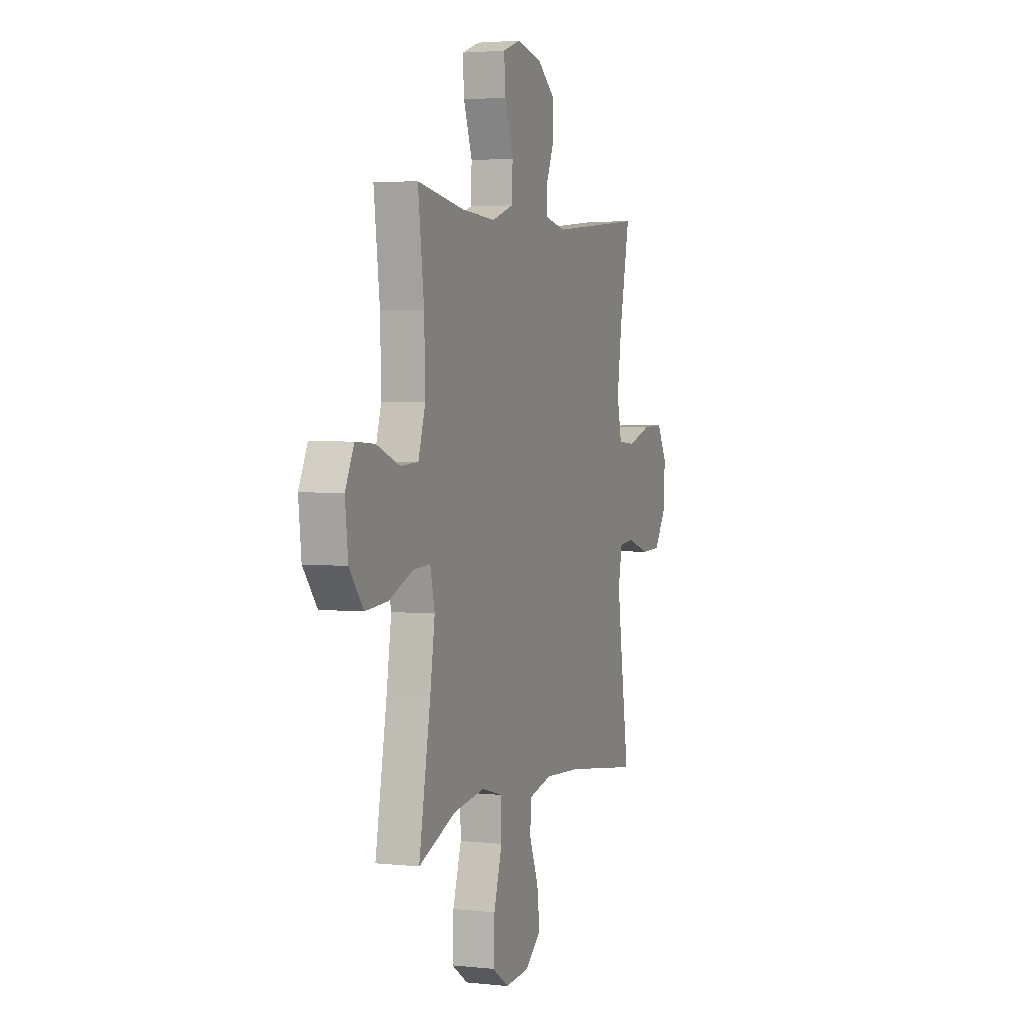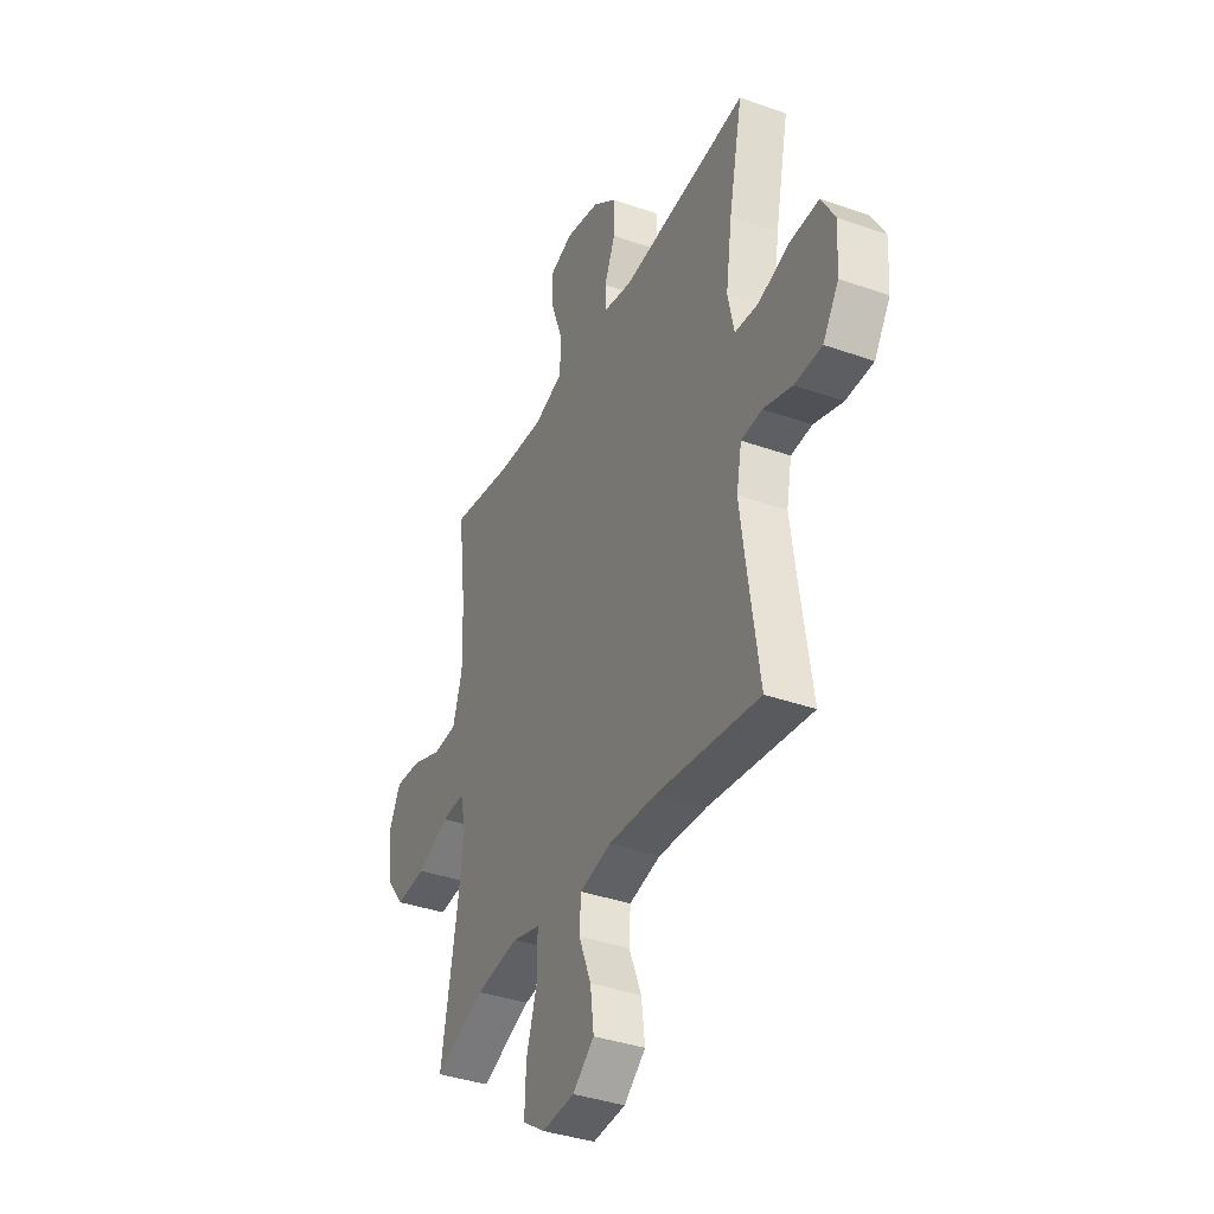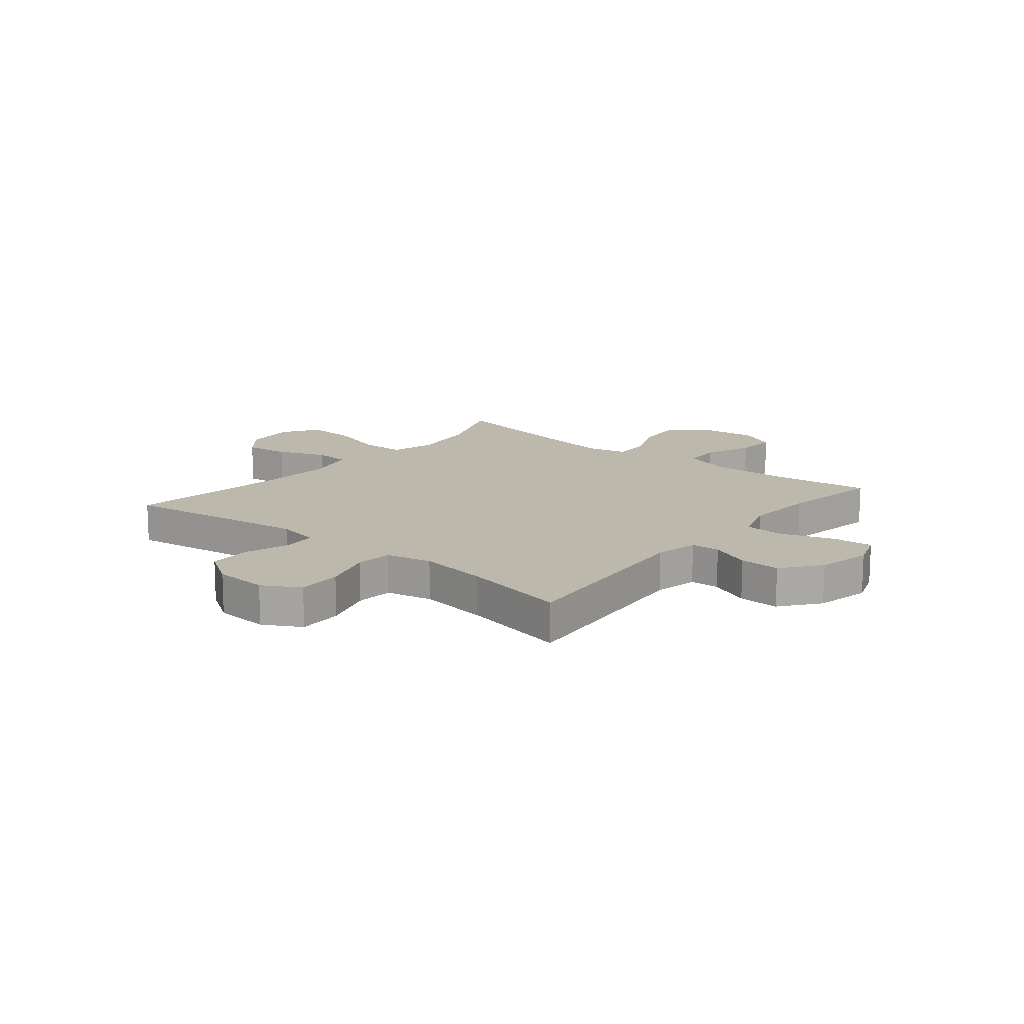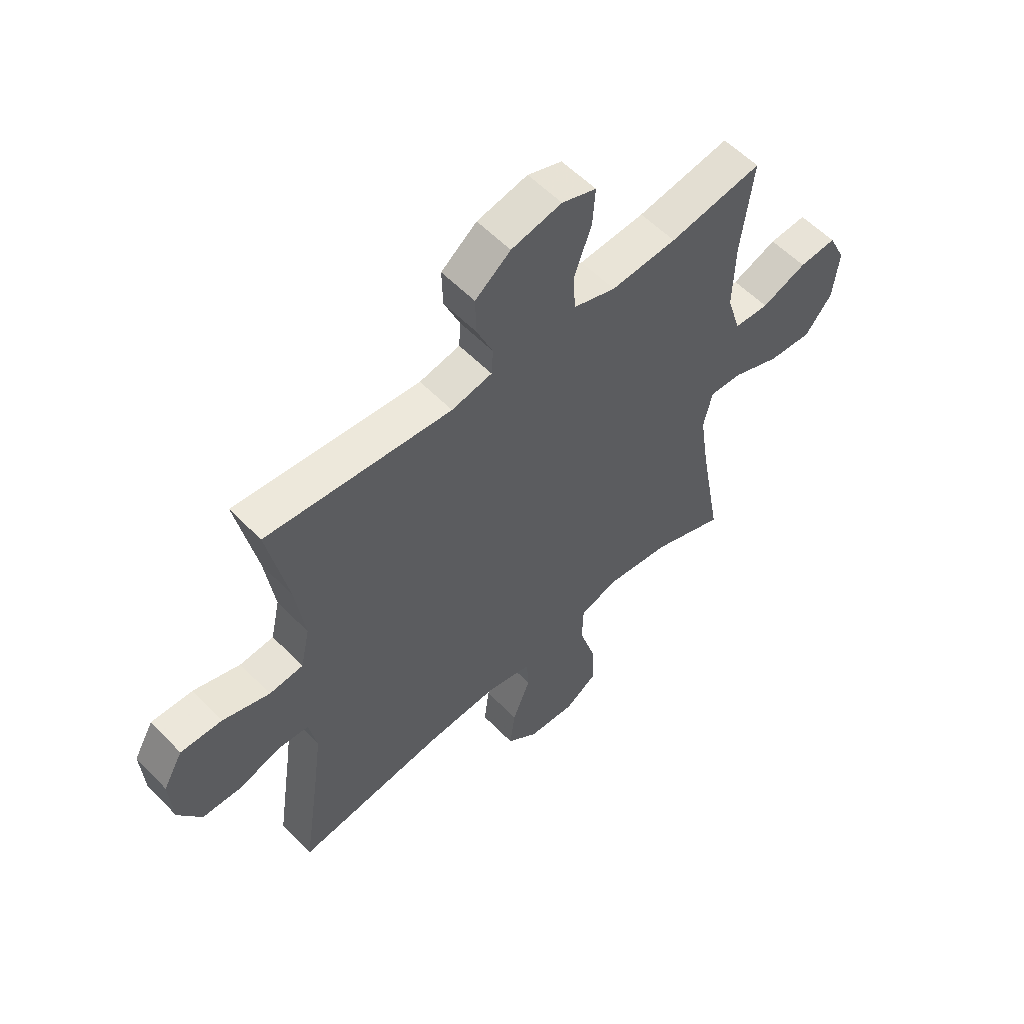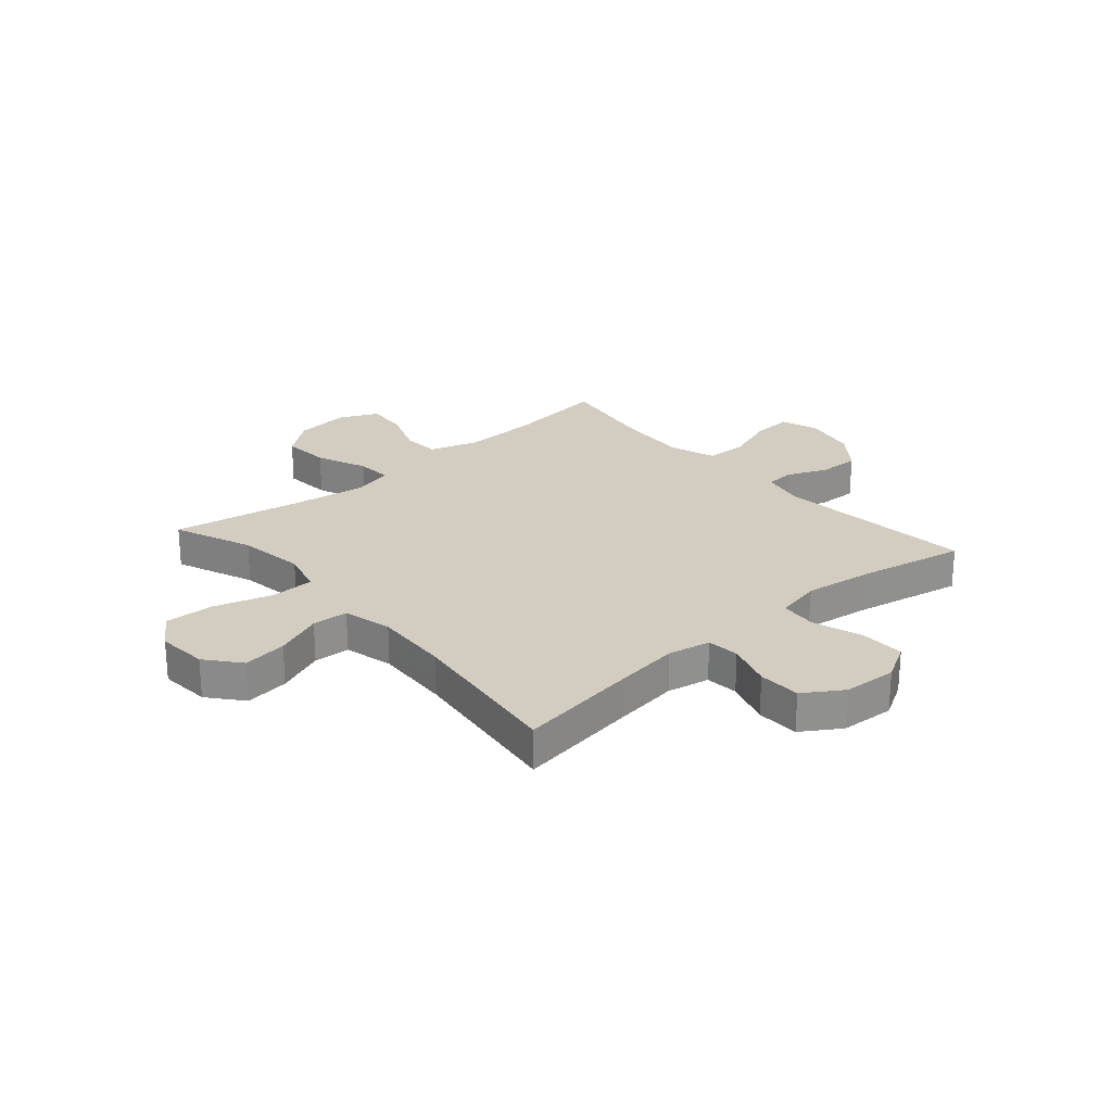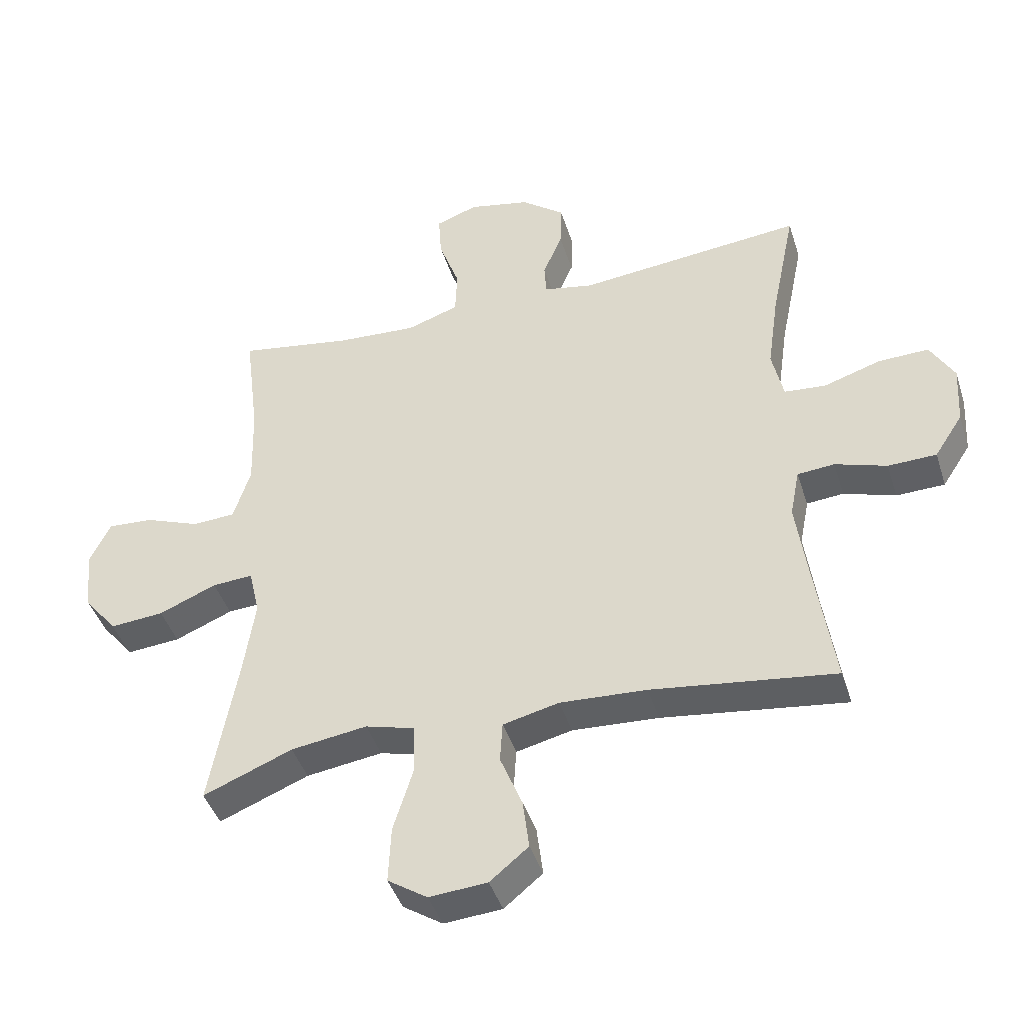
<metadata>
{"format":"obj","ext":"obj","renderer":"f3d","projection":"perspective","resolution":1024,"background":"white","views":[{"elev":3.1,"azim":110.3,"up":"+Z"},{"elev":-37.4,"azim":-114.5,"up":"+Z"},{"elev":14.8,"azim":-50.5,"up":"+Y"},{"elev":56.7,"azim":-43.3,"up":"+Z"},{"elev":24.8,"azim":-131.2,"up":"+Y"},{"elev":-43.2,"azim":-162.8,"up":"+Z"}]}
</metadata>
<code>
v 0.5 0.07 -0.5
v 0.358 0.07 -0.443
v 0.237 0.07 -0.426
v 0.158 0.07 -0.448
v 0.156 0.07 -0.527
v 0.188 0.07 -0.631
v 0.192 0.07 -0.721
v 0.129 0.07 -0.763
v 0.037 0.07 -0.756
v -0.024 0.07 -0.706
v -0.014 0.07 -0.626
v 0.021 0.07 -0.539
v 0.017 0.07 -0.474
v -0.072 0.07 -0.453
v -0.209 0.07 -0.461
v -0.5 0.07 -0.5
v -0.468 0.07 -0.283
v -0.452 0.07 -0.165
v -0.467 0.07 -0.088
v -0.526 0.07 -0.083
v -0.608 0.07 -0.11
v -0.685 0.07 -0.108
v -0.73 0.07 -0.039
v -0.736 0.07 0.058
v -0.698 0.07 0.125
v -0.618 0.07 0.123
v -0.527 0.07 0.094
v -0.461 0.07 0.1
v -0.443 0.07 0.183
v -0.461 0.07 0.309
v -0.5 0.07 0.5
v -0.14 0.07 0.465
v -0.061 0.07 0.481
v -0.058 0.07 0.533
v -0.089 0.07 0.606
v -0.091 0.07 0.679
v -0.022 0.07 0.733
v 0.076 0.07 0.754
v 0.143 0.07 0.73
v 0.138 0.07 0.657
v 0.105 0.07 0.564
v 0.108 0.07 0.49
v 0.191 0.07 0.462
v 0.319 0.07 0.47
v 0.5 0.07 0.5
v 0.477 0.07 0.315
v 0.473 0.07 0.181
v 0.5 0.07 0.094
v 0.568 0.07 0.09
v 0.656 0.07 0.124
v 0.729 0.07 0.129
v 0.762 0.07 0.06
v 0.751 0.07 -0.04
v 0.698 0.07 -0.107
v 0.612 0.07 -0.1
v 0.52 0.07 -0.062
v 0.455 0.07 -0.058
v 0.438 0.07 -0.133
v 0.456 0.07 -0.255
v 0.5 0 -0.5
v 0.358 0 -0.443
v 0.237 0 -0.426
v 0.158 0 -0.448
v 0.156 0 -0.527
v 0.188 0 -0.631
v 0.192 0 -0.721
v 0.129 0 -0.763
v 0.037 0 -0.756
v -0.024 0 -0.706
v -0.014 0 -0.626
v 0.021 0 -0.539
v 0.017 0 -0.474
v -0.072 0 -0.453
v -0.209 0 -0.461
v -0.5 0 -0.5
v -0.468 0 -0.283
v -0.452 0 -0.165
v -0.467 0 -0.088
v -0.526 0 -0.083
v -0.608 0 -0.11
v -0.685 0 -0.108
v -0.73 0 -0.039
v -0.736 0 0.058
v -0.698 0 0.125
v -0.618 0 0.123
v -0.527 0 0.094
v -0.461 0 0.1
v -0.443 0 0.183
v -0.461 0 0.309
v -0.5 0 0.5
v -0.14 0 0.465
v -0.061 0 0.481
v -0.058 0 0.533
v -0.089 0 0.606
v -0.091 0 0.679
v -0.022 0 0.733
v 0.076 0 0.754
v 0.143 0 0.73
v 0.138 0 0.657
v 0.105 0 0.564
v 0.108 0 0.49
v 0.191 0 0.462
v 0.319 0 0.47
v 0.5 0 0.5
v 0.477 0 0.315
v 0.473 0 0.181
v 0.5 0 0.094
v 0.568 0 0.09
v 0.656 0 0.124
v 0.729 0 0.129
v 0.762 0 0.06
v 0.751 0 -0.04
v 0.698 0 -0.107
v 0.612 0 -0.1
v 0.52 0 -0.062
v 0.455 0 -0.058
v 0.438 0 -0.133
v 0.456 0 -0.255
f 53 54 55 56
f 53 56 57
f 52 53 57
f 49 50 51 52
f 48 49 52 57
f 47 48 57
f 46 47 57 58
f 44 45 46
f 43 44 46 58
f 38 39 40 41
f 38 41 42
f 37 38 42
f 34 35 36 37
f 33 34 37 42
f 32 33 42 43
f 30 31 32
f 29 30 32 43
f 24 25 26 27
f 24 27 28
f 23 24 28
f 20 21 22 23
f 19 20 23 28
f 18 19 28 29
f 15 16 17
f 14 15 17 18
f 13 14 18 29
f 9 10 11 12
f 9 12 13
f 8 9 13
f 5 6 7 8
f 4 5 8 13
f 3 4 13 29
f 59 1 2
f 29 43 58 59
f 2 3 29 59
f 115 114 113 112
f 116 115 112
f 116 112 111
f 111 110 109 108
f 116 111 108 107
f 116 107 106
f 117 116 106 105
f 105 104 103
f 117 105 103 102
f 100 99 98 97
f 101 100 97
f 101 97 96
f 96 95 94 93
f 101 96 93 92
f 102 101 92 91
f 91 90 89
f 102 91 89 88
f 86 85 84 83
f 87 86 83
f 87 83 82
f 82 81 80 79
f 87 82 79 78
f 88 87 78 77
f 76 75 74
f 77 76 74 73
f 88 77 73 72
f 71 70 69 68
f 72 71 68
f 72 68 67
f 67 66 65 64
f 72 67 64 63
f 88 72 63 62
f 61 60 118
f 118 117 102 88
f 118 88 62 61
f 1 60 61 2
f 2 61 62 3
f 3 62 63 4
f 4 63 64 5
f 5 64 65 6
f 6 65 66 7
f 7 66 67 8
f 8 67 68 9
f 9 68 69 10
f 10 69 70 11
f 11 70 71 12
f 12 71 72 13
f 13 72 73 14
f 14 73 74 15
f 15 74 75 16
f 16 75 76 17
f 17 76 77 18
f 18 77 78 19
f 19 78 79 20
f 20 79 80 21
f 21 80 81 22
f 22 81 82 23
f 23 82 83 24
f 24 83 84 25
f 25 84 85 26
f 26 85 86 27
f 27 86 87 28
f 28 87 88 29
f 29 88 89 30
f 30 89 90 31
f 31 90 91 32
f 32 91 92 33
f 33 92 93 34
f 34 93 94 35
f 35 94 95 36
f 36 95 96 37
f 37 96 97 38
f 38 97 98 39
f 39 98 99 40
f 40 99 100 41
f 41 100 101 42
f 42 101 102 43
f 43 102 103 44
f 44 103 104 45
f 45 104 105 46
f 46 105 106 47
f 47 106 107 48
f 48 107 108 49
f 49 108 109 50
f 50 109 110 51
f 51 110 111 52
f 52 111 112 53
f 53 112 113 54
f 54 113 114 55
f 55 114 115 56
f 56 115 116 57
f 57 116 117 58
f 58 117 118 59
f 59 118 60 1

</code>
